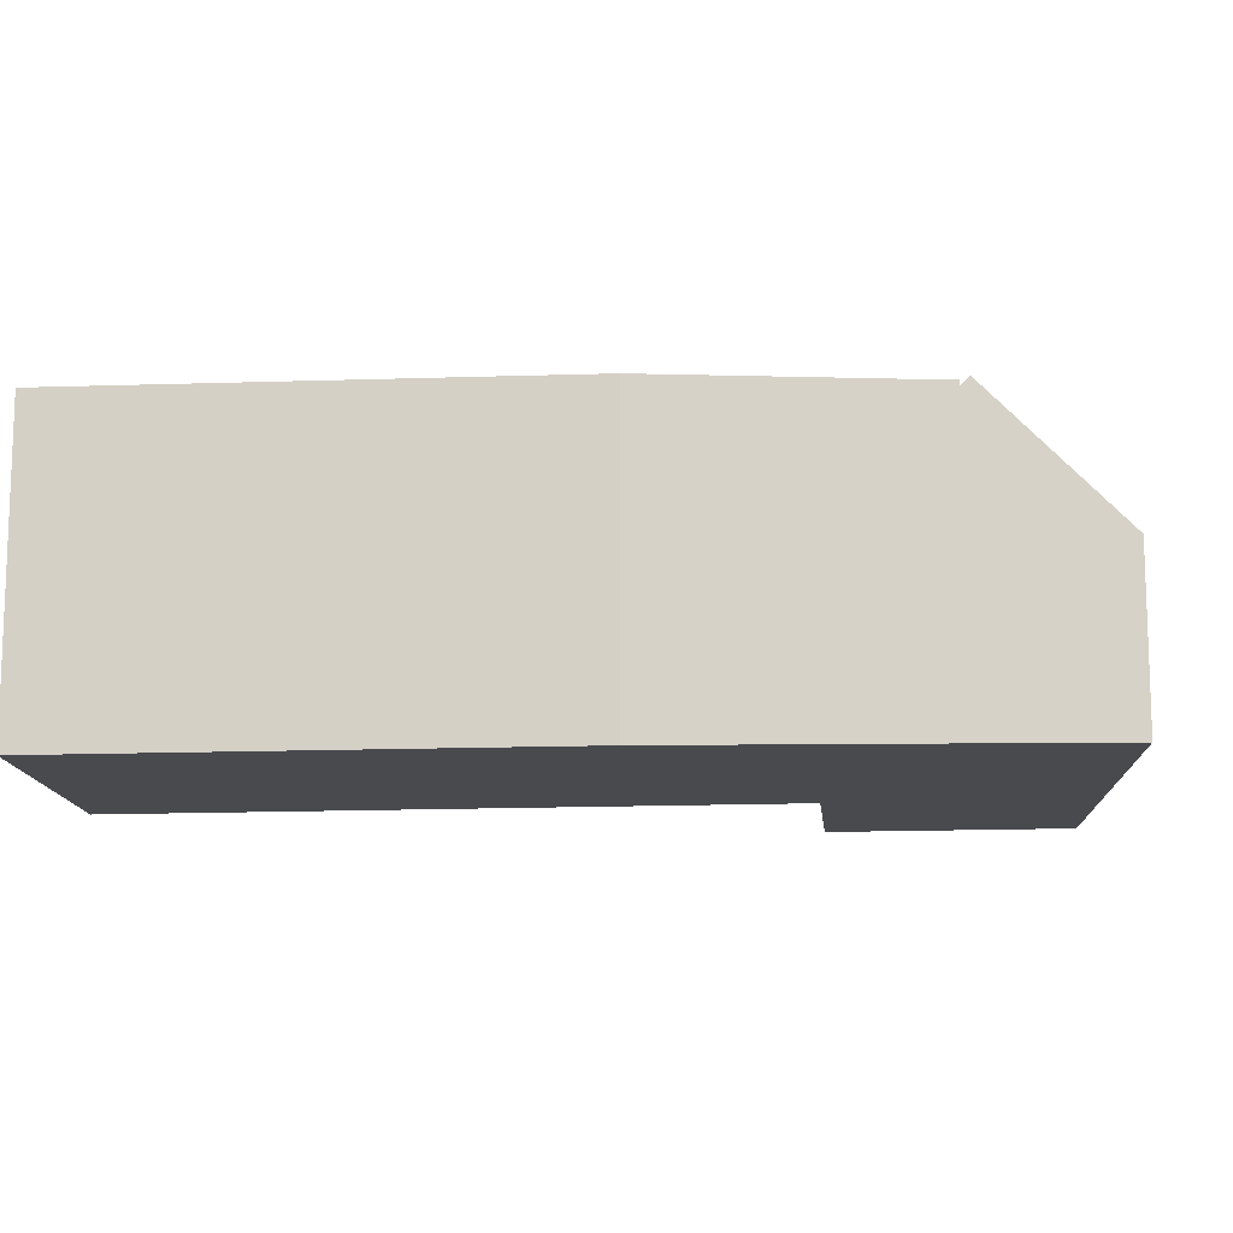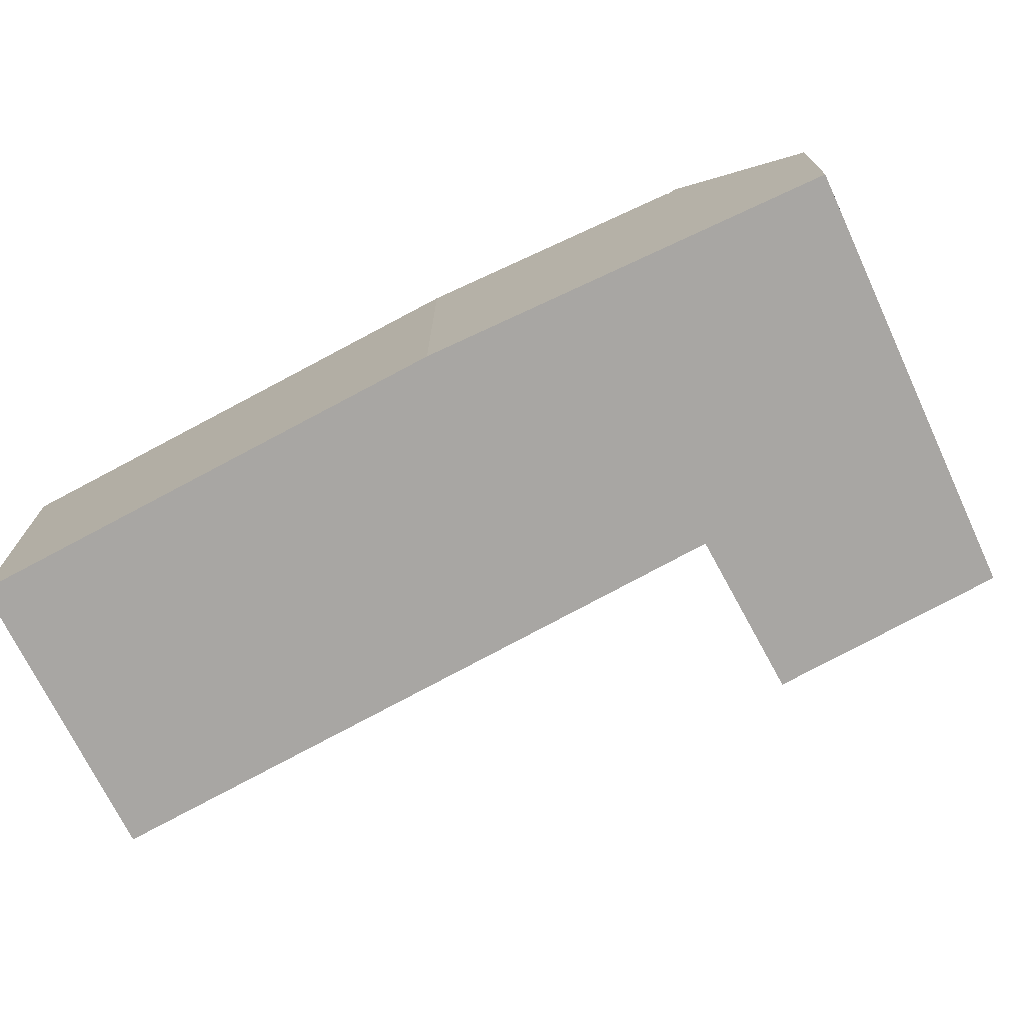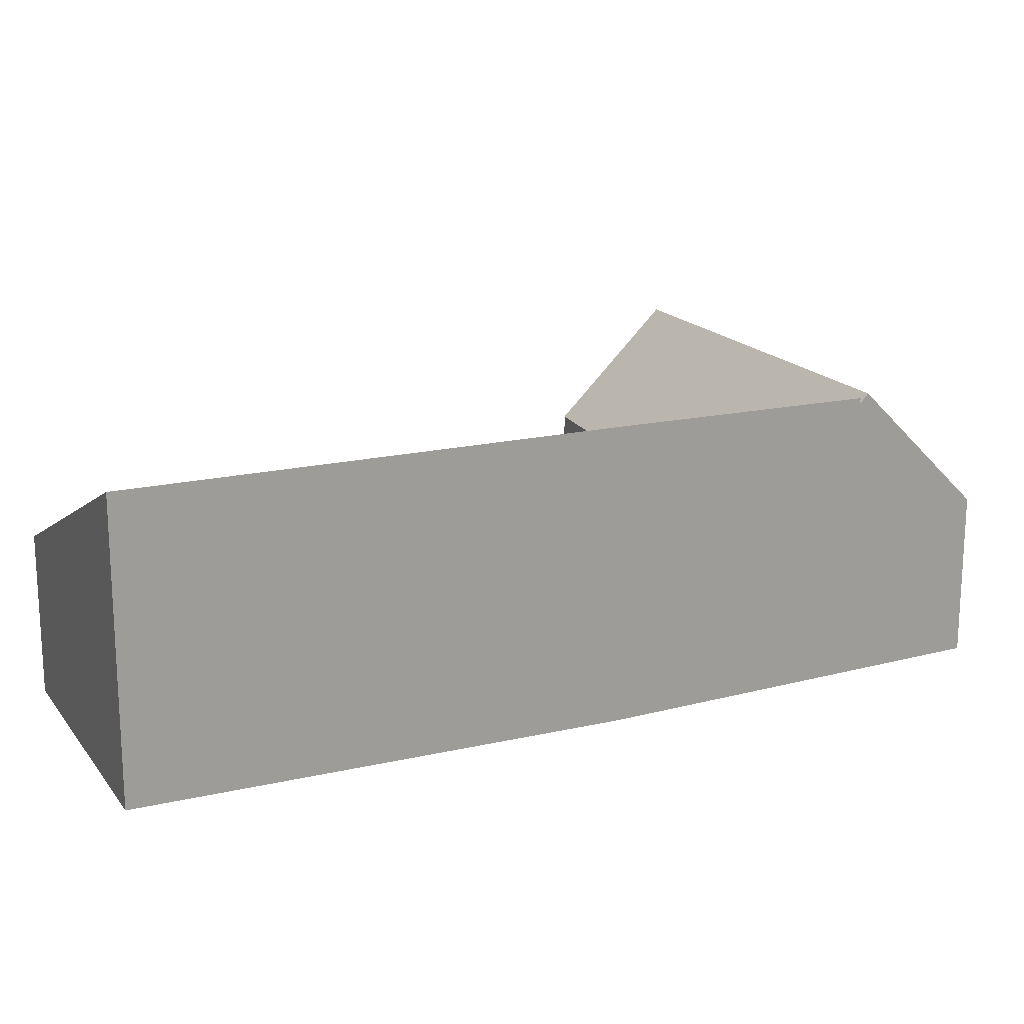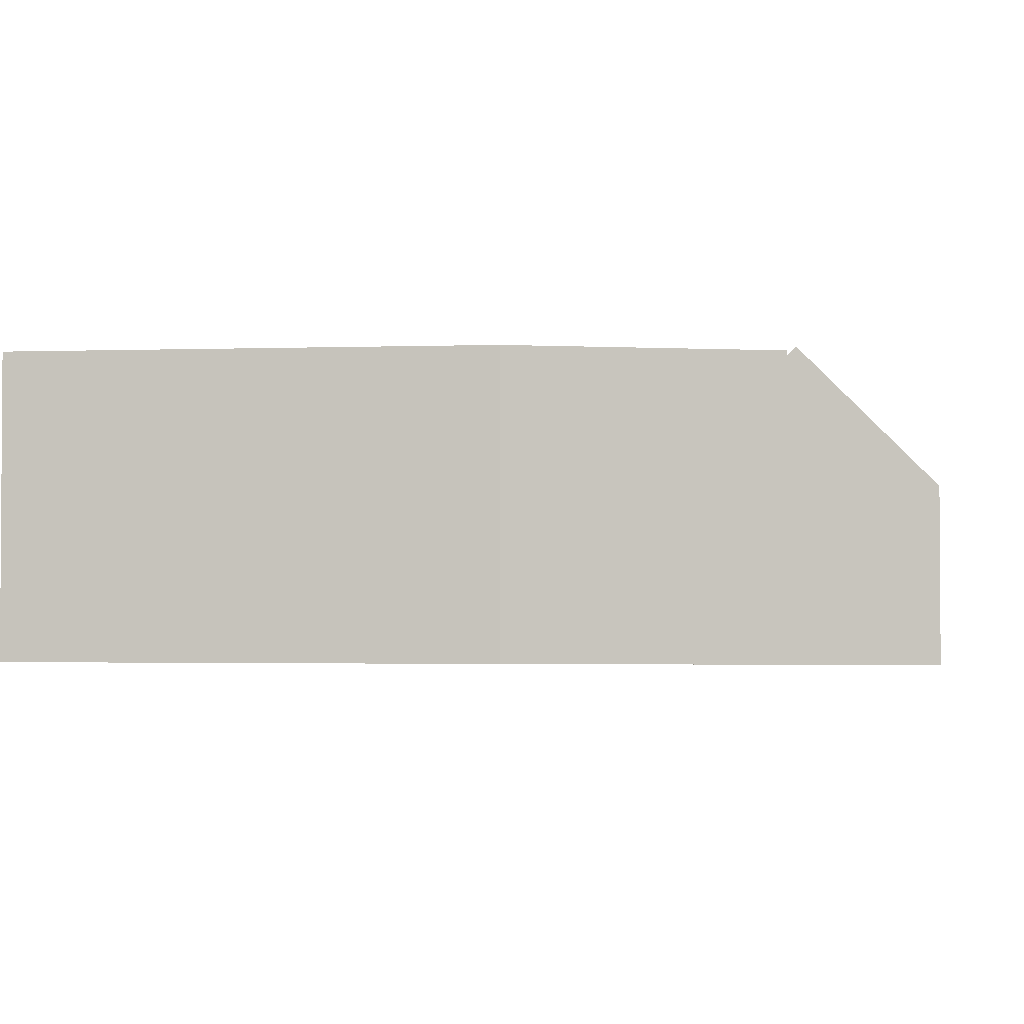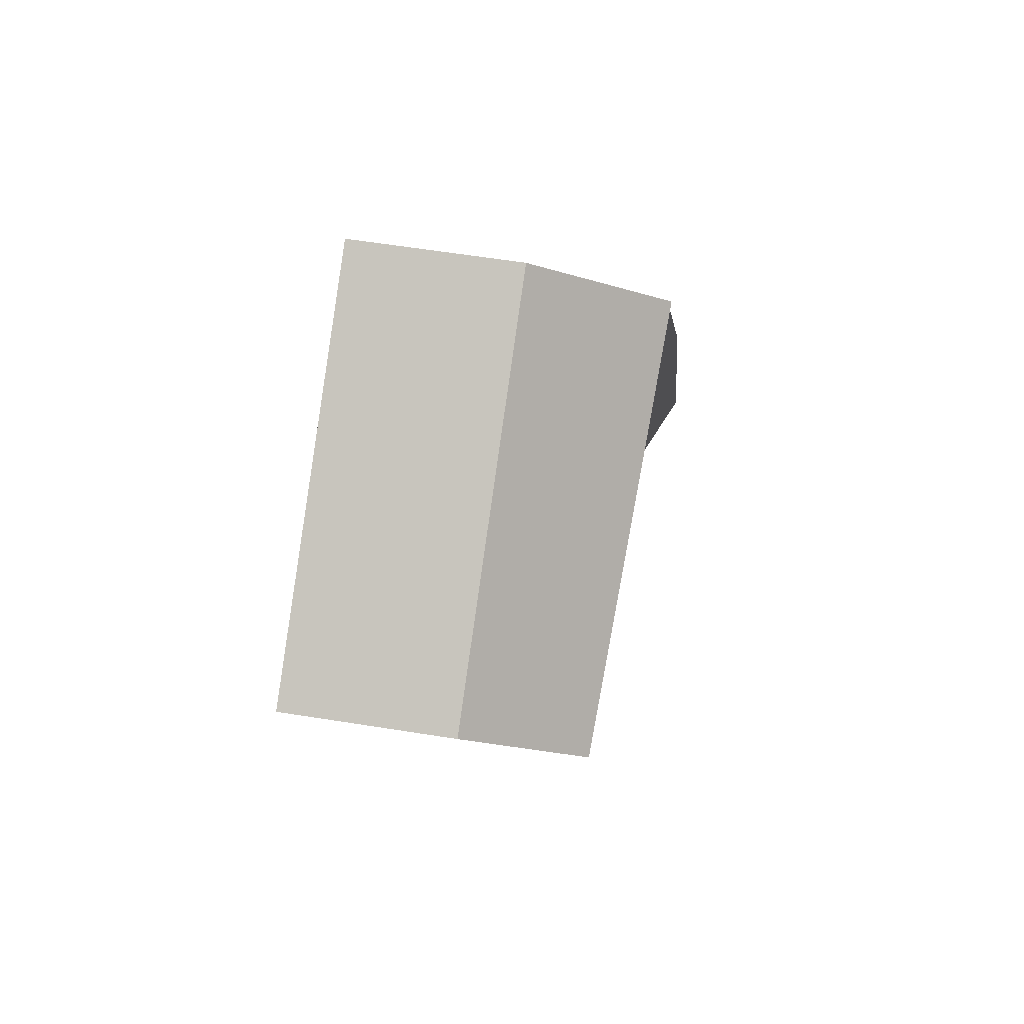
<metadata>
{"format":"obj","ext":"obj","renderer":"f3d","projection":"perspective","resolution":1024,"background":"white","views":[{"elev":-13.1,"azim":-60.5,"up":"+Y"},{"elev":-74.3,"azim":-37.4,"up":"+Y"},{"elev":19.3,"azim":-89.0,"up":"+Y"},{"elev":-2.3,"azim":-56.6,"up":"+Y"},{"elev":60.4,"azim":99.3,"up":"+Z"}]}
</metadata>
<code>
v -0.2306 -0.02457 4.971
v -0.2306 -0.02608 4.971
v -0.2277 -0.02608 4.969
v -0.1739 -0.06069 4.907
v -0.2485 -0.06069 4.74
v -0.3239 -0.02171 4.776
v -0.2662 -0.02225 4.903
v -0.2306 -0.02457 4.971
v -0.2277 -0.02608 4.969
v -0.2485 -0.06069 4.74
v -0.1739 -0.06069 4.907
v -0.1739 -0.1076 4.907
v -0.2485 -0.1076 4.74
v -0.3239 -0.02171 4.776
v -0.2485 -0.06069 4.74
v -0.2485 -0.1076 4.74
v -0.3239 -0.1076 4.776
v -0.2662 -0.1076 4.903
v -0.2122 -0.06069 5.006
v -0.2295 -0.02357 4.973
v -0.2122 -0.1076 5.006
v -0.1179 -0.02813 4.918
v -0.1311 -0.06069 4.888
v -0.1739 -0.06069 4.907
v -0.1311 -0.06069 4.888
v -0.1311 -0.1076 4.888
v -0.1739 -0.1076 4.907
v -0.2662 -0.1076 4.903
v -0.3239 -0.1076 4.776
v -0.2485 -0.1076 4.74
v -0.2122 -0.1076 5.006
v -0.1739 -0.1076 4.907
v -0.1311 -0.1076 4.888
v -0.1046 -0.1076 4.948
v -0.1046 -0.1076 4.948
v -0.1046 -0.06069 4.948
v -0.2122 -0.06069 5.006
v -0.2122 -0.1076 5.006
v -0.1179 -0.02813 4.918
v -0.1046 -0.06069 4.948
v -0.1046 -0.1076 4.948
v -0.1311 -0.1076 4.888
v -0.1311 -0.06069 4.888
f 1 2 3
f 4 5 6
f 4 6 7
f 4 7 8
f 4 8 9
f 10 11 12
f 10 12 13
f 14 15 16
f 14 16 17
f 7 6 17
f 7 17 18
f 2 1 7
f 19 20 2
f 19 2 7
f 21 19 18
f 18 19 7
f 3 2 20
f 3 20 22
f 4 3 22
f 4 22 23
f 11 25 26
f 11 26 27
f 28 29 30
f 31 28 30
f 31 30 32
f 31 32 33
f 34 31 33
f 35 36 37
f 35 37 38
f 36 22 20
f 36 20 19
f 39 40 41
f 39 41 42
f 39 42 43

</code>
